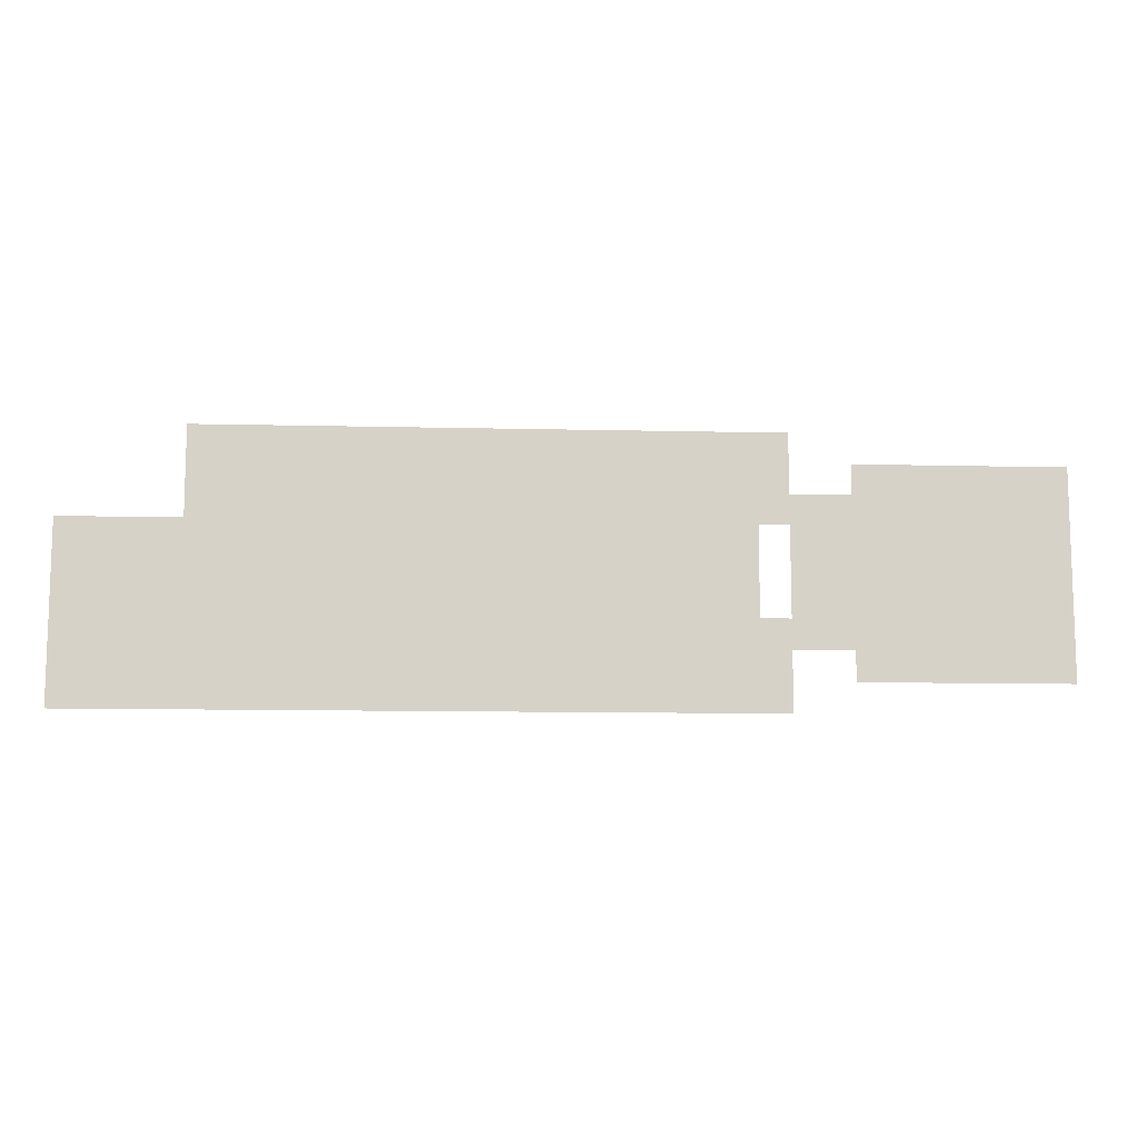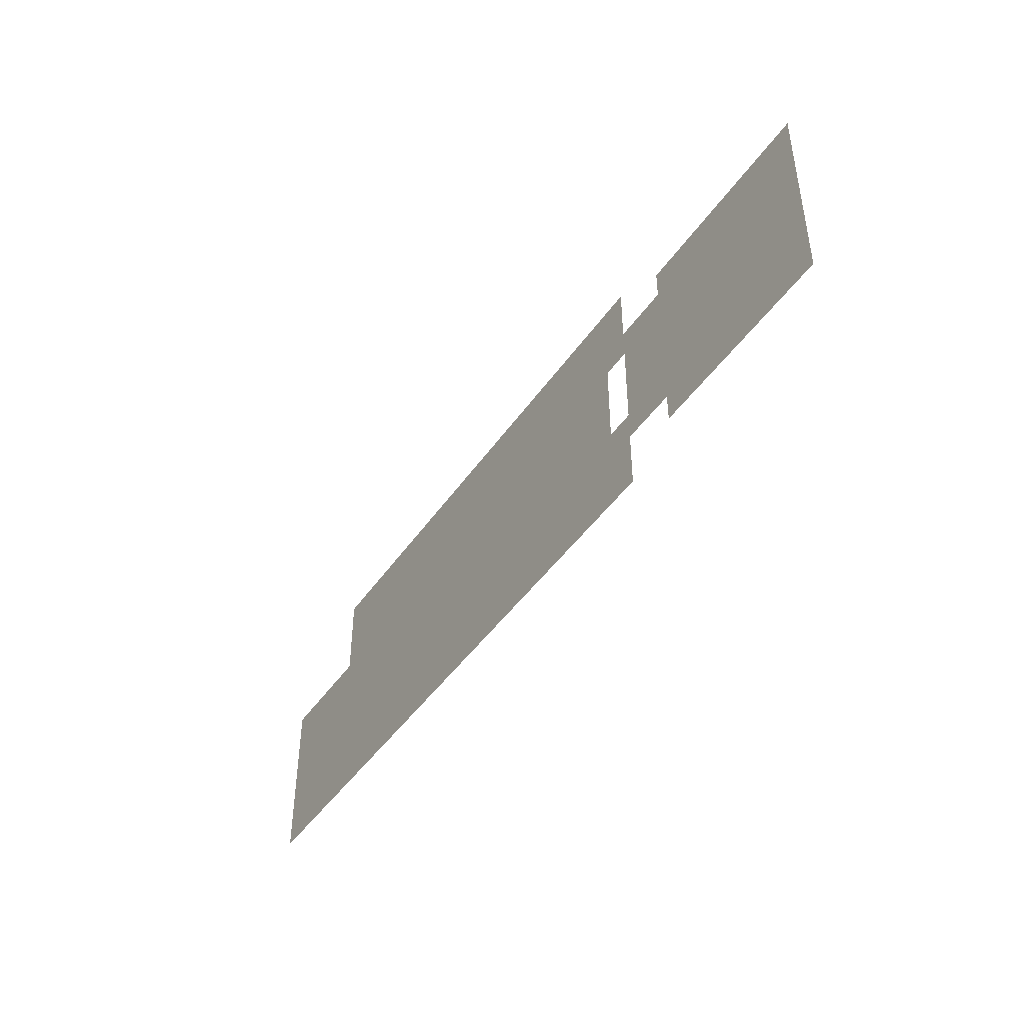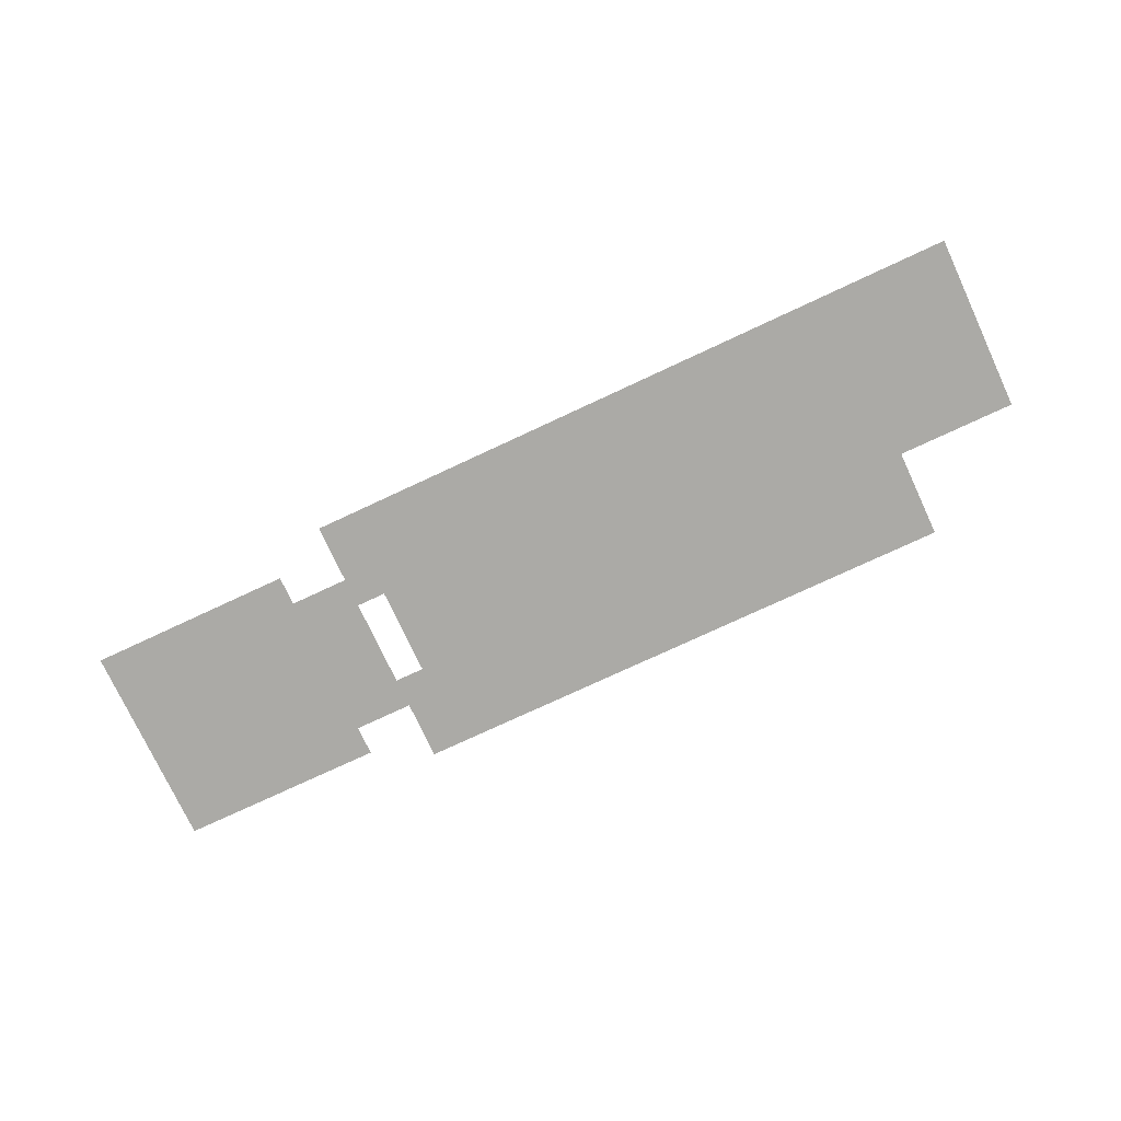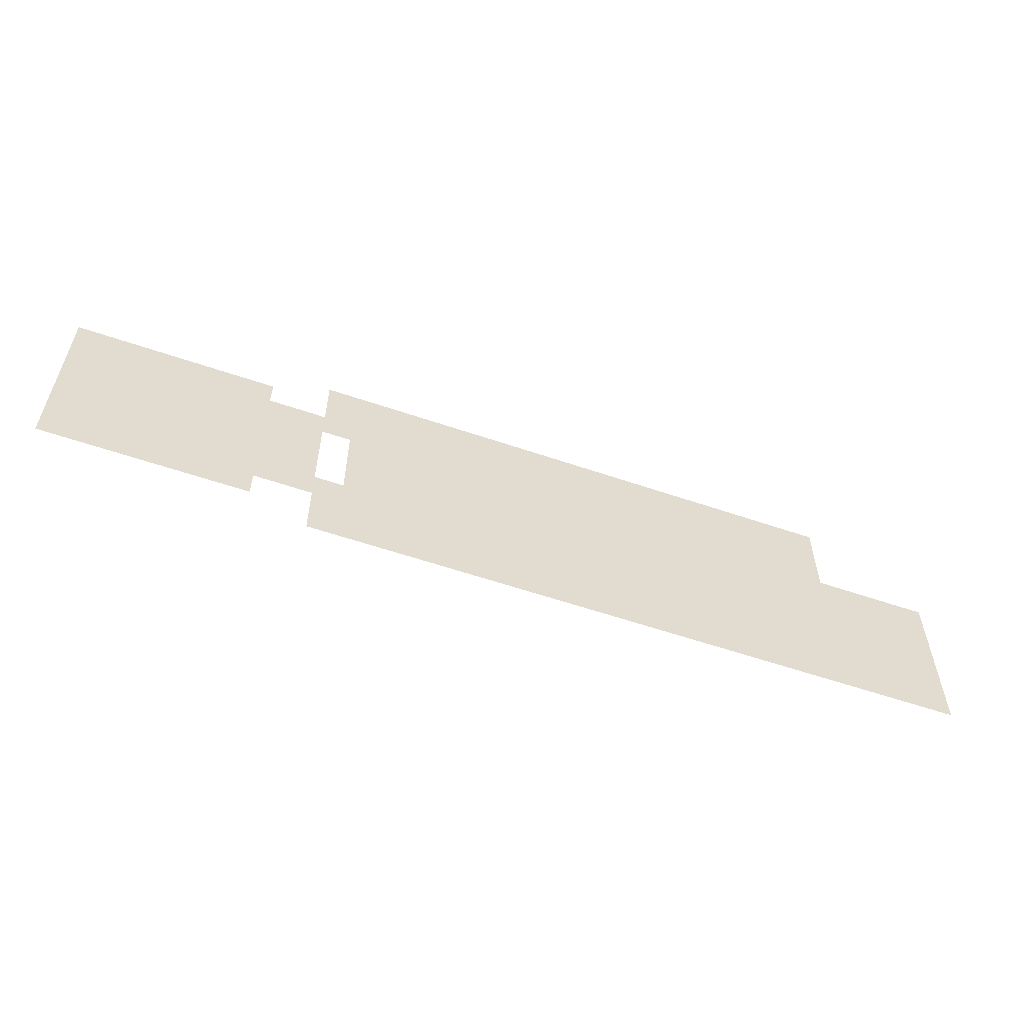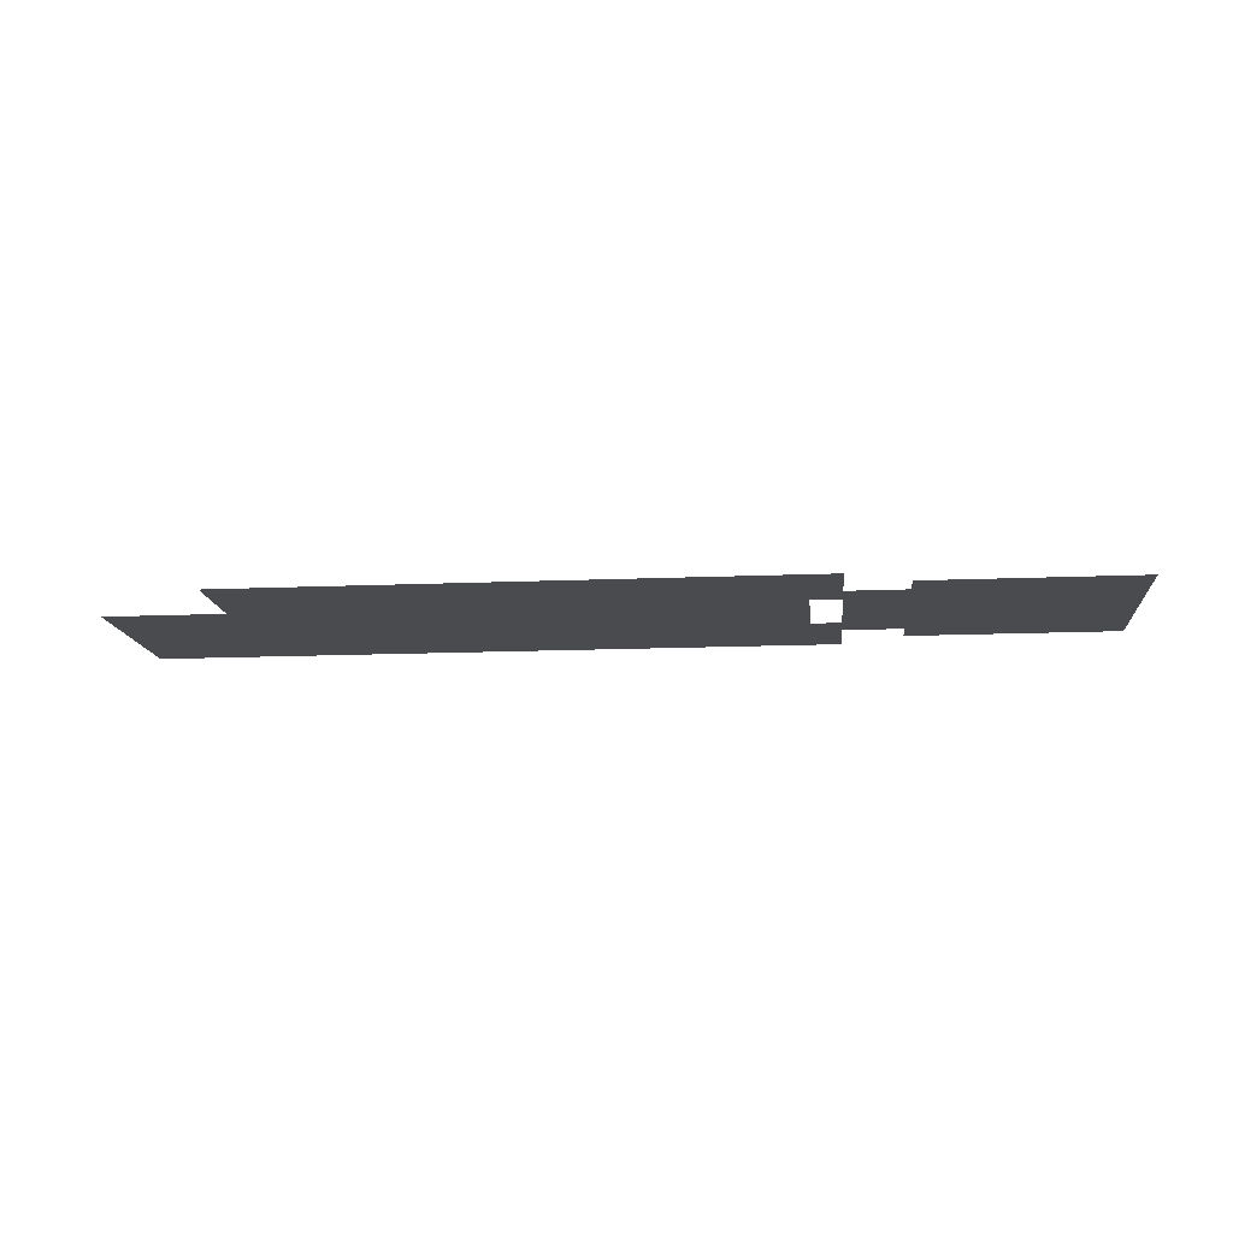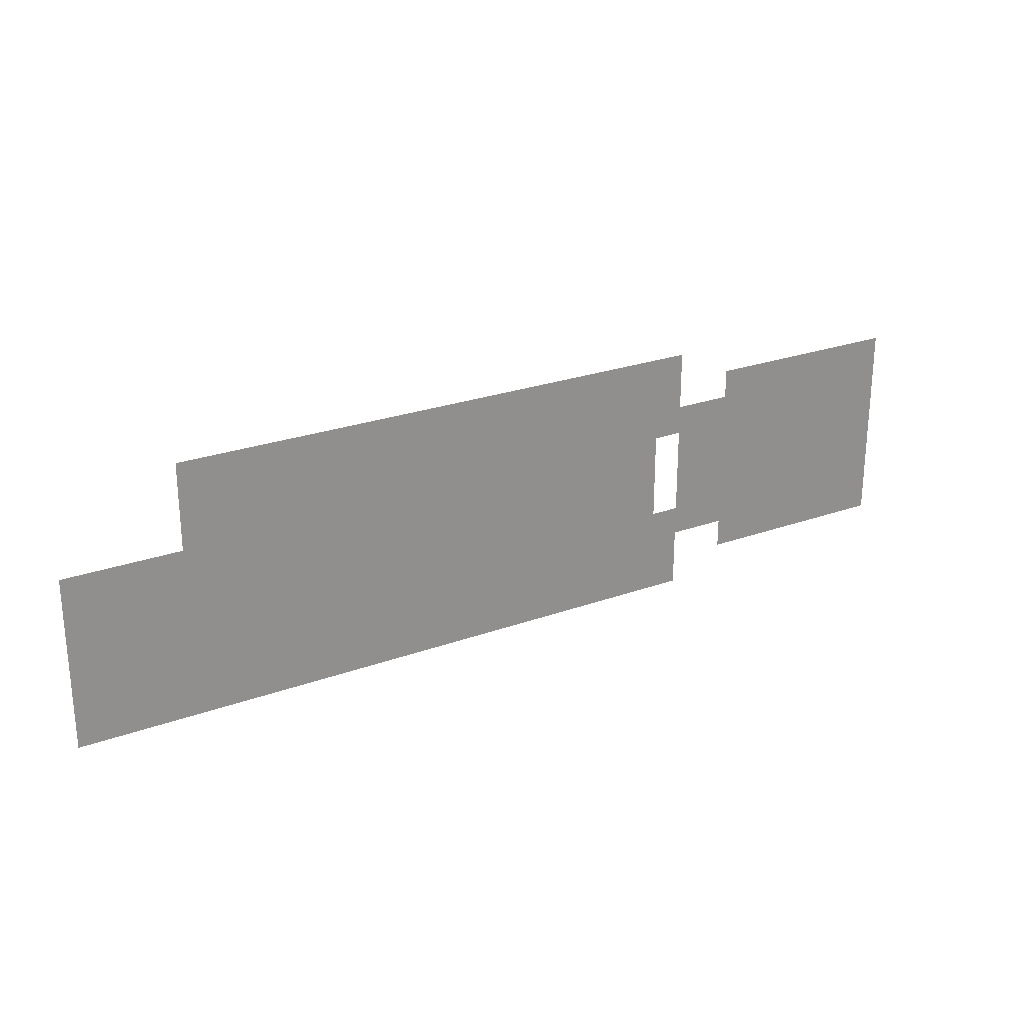
<metadata>
{"format":"obj","ext":"obj","renderer":"f3d","projection":"perspective","resolution":1024,"background":"white","views":[{"elev":-10.8,"azim":176.6,"up":"+Y"},{"elev":-44.5,"azim":-122.1,"up":"+Y"},{"elev":-75.7,"azim":25.0,"up":"+Z"},{"elev":-57.2,"azim":-19.7,"up":"+Y"},{"elev":-13.9,"azim":-174.5,"up":"+Z"},{"elev":25.1,"azim":149.6,"up":"+Y"}]}
</metadata>
<code>
v -10 -6 0
v -11 -6 0
v -11 -5 0
v -10 -5 0
v -12 -6 0
v -12 -5 0
v -13 -6 0
v -13 -5 0
v -14 -6 0
v -14 -5 0
v -15 -6 0
v -15 -5 0
v -16 -6 0
v -16 -5 0
v -17 -6 0
v -17 -5 0
v -18 -6 0
v -18 -5 0
v -19 -6 0
v -19 -5 0
v -20 -6 0
v -20 -5 0
v -21 -6 0
v -21 -5 0
v -22 -6 0
v -22 -5 0
v -23 -6 0
v -23 -5 0
v -24 -6 0
v -24 -5 0
v -25 -6 0
v -25 -5 0
v -26 -6 0
v -26 -5 0
v -27 -6 0
v -27 -5 0
v -28 -6 0
v -28 -5 0
v -29 -6 0
v -29 -5 0
v -10 -7 0
v -11 -7 0
v -12 -7 0
v -13 -7 0
v -14 -7 0
v -15 -7 0
v -16 -7 0
v -17 -7 0
v -18 -7 0
v -19 -7 0
v -20 -7 0
v -21 -7 0
v -22 -7 0
v -28 -7 0
v -29 -7 0
v -10 -8 0
v -11 -8 0
v -12 -8 0
v -13 -8 0
v -14 -8 0
v -15 -8 0
v -16 -8 0
v -17 -8 0
v -18 -8 0
v -19 -8 0
v -20 -8 0
v -21 -8 0
v -22 -8 0
v -28 -8 0
v -29 -8 0
v -32 -8 0
v -33 -8 0
v -33 -7 0
v -32 -7 0
v -34 -8 0
v -34 -7 0
v -35 -8 0
v -35 -7 0
v -36 -8 0
v -36 -7 0
v -37 -8 0
v -37 -7 0
v -7 -9 0
v -8 -9 0
v -8 -8 0
v -7 -8 0
v -9 -9 0
v -9 -8 0
v -10 -9 0
v -11 -9 0
v -12 -9 0
v -13 -9 0
v -14 -9 0
v -15 -9 0
v -16 -9 0
v -17 -9 0
v -18 -9 0
v -19 -9 0
v -20 -9 0
v -21 -9 0
v -22 -9 0
v -29 -9 0
v -30 -9 0
v -30 -8 0
v -31 -9 0
v -31 -8 0
v -32 -9 0
v -33 -9 0
v -34 -9 0
v -35 -9 0
v -36 -9 0
v -37 -9 0
v -6 -10 0
v -7 -10 0
v -6 -9 0
v -8 -10 0
v -9 -10 0
v -10 -10 0
v -11 -10 0
v -12 -10 0
v -13 -10 0
v -14 -10 0
v -15 -10 0
v -16 -10 0
v -17 -10 0
v -18 -10 0
v -19 -10 0
v -20 -10 0
v -21 -10 0
v -22 -10 0
v -29 -10 0
v -30 -10 0
v -31 -10 0
v -32 -10 0
v -33 -10 0
v -35 -10 0
v -36 -10 0
v -37 -10 0
v -6 -11 0
v -7 -11 0
v -8 -11 0
v -9 -11 0
v -10 -11 0
v -11 -11 0
v -12 -11 0
v -13 -11 0
v -14 -11 0
v -15 -11 0
v -16 -11 0
v -17 -11 0
v -18 -11 0
v -19 -11 0
v -20 -11 0
v -21 -11 0
v -22 -11 0
v -29 -11 0
v -30 -11 0
v -31 -11 0
v -32 -11 0
v -33 -11 0
v -35 -11 0
v -36 -11 0
v -37 -11 0
v -6 -12 0
v -7 -12 0
v -8 -12 0
v -9 -12 0
v -10 -12 0
v -11 -12 0
v -12 -12 0
v -13 -12 0
v -14 -12 0
v -15 -12 0
v -16 -12 0
v -28 -12 0
v -29 -12 0
v -28 -11 0
v -32 -12 0
v -33 -12 0
v -34 -12 0
v -34 -11 0
v -35 -12 0
v -36 -12 0
v -37 -12 0
v -6 -13 0
v -7 -13 0
v -8 -13 0
v -9 -13 0
v -10 -13 0
v -11 -13 0
v -12 -13 0
v -13 -13 0
v -14 -13 0
v -15 -13 0
v -16 -13 0
v -28 -13 0
v -29 -13 0
v -6 -14 0
v -7 -14 0
v -8 -14 0
v -9 -14 0
v -10 -14 0
v -11 -14 0
v -12 -14 0
v -13 -14 0
v -14 -14 0
v -15 -14 0
v -16 -14 0
v -17 -14 0
v -17 -13 0
v -18 -14 0
v -18 -13 0
v -19 -14 0
v -19 -13 0
v -20 -14 0
v -20 -13 0
v -21 -14 0
v -21 -13 0
v -22 -14 0
v -22 -13 0
v -23 -14 0
v -23 -13 0
v -24 -14 0
v -24 -13 0
v -25 -14 0
v -25 -13 0
v -26 -14 0
v -26 -13 0
v -27 -14 0
v -27 -13 0
v -28 -14 0
v -29 -14 0
v -6 -8 0
v -34 -10 0
v -31 -7 0
v -32 -6 0
v -31 -6 0
v -33 -6 0
v -34 -6 0
v -35 -6 0
v -36 -6 0
v -37 -6 0
v -38 -7 0
v -38 -6 0
v -30 -7 0
v -38 -8 0
v -38 -9 0
v -38 -10 0
v -38 -11 0
v -17 -12 0
v -18 -12 0
v -19 -12 0
v -20 -12 0
v -21 -12 0
v -22 -12 0
v -30 -12 0
v -31 -12 0
v -38 -12 0
v -31 -13 0
v -32 -13 0
v -33 -13 0
v -34 -13 0
v -35 -13 0
v -36 -13 0
v -37 -13 0
v -38 -13 0
v -23 -7 0
v -24 -7 0
v -25 -7 0
v -26 -7 0
v -27 -7 0
v -23 -8 0
v -24 -8 0
v -25 -8 0
v -26 -8 0
v -27 -8 0
v -23 -9 0
v -24 -9 0
v -25 -9 0
v -26 -9 0
v -27 -9 0
v -28 -9 0
v -23 -10 0
v -24 -10 0
v -25 -10 0
v -26 -10 0
v -27 -10 0
v -28 -10 0
v -23 -11 0
v -24 -11 0
v -25 -11 0
v -26 -11 0
v -27 -11 0
v -23 -12 0
v -24 -12 0
v -25 -12 0
v -26 -12 0
v -27 -12 0
g mesh_0001
f 1 2 3 4
f 2 5 6 3
f 5 7 8 6
f 7 9 10 8
f 9 11 12 10
f 11 13 14 12
f 13 15 16 14
f 15 17 18 16
f 17 19 20 18
f 19 21 22 20
f 21 23 24 22
f 23 25 26 24
f 25 27 28 26
f 27 29 30 28
f 29 31 32 30
f 31 33 34 32
f 33 35 36 34
f 35 37 38 36
f 37 39 40 38
f 41 42 2 1
f 42 43 5 2
f 43 44 7 5
f 44 45 9 7
f 45 46 11 9
f 46 47 13 11
f 47 48 15 13
f 48 49 17 15
f 49 50 19 17
f 50 51 21 19
f 51 52 23 21
f 52 53 25 23
f 54 55 39 37
f 56 57 42 41
f 57 58 43 42
f 58 59 44 43
f 59 60 45 44
f 60 61 46 45
f 61 62 47 46
f 62 63 48 47
f 63 64 49 48
f 64 65 50 49
f 65 66 51 50
f 66 67 52 51
f 67 68 53 52
f 69 70 55 54
f 71 72 73 74
f 72 75 76 73
f 75 77 78 76
f 77 79 80 78
f 79 81 82 80
f 83 84 85 86
f 84 87 88 85
f 87 89 56 88
f 89 90 57 56
f 90 91 58 57
f 91 92 59 58
f 92 93 60 59
f 93 94 61 60
f 94 95 62 61
f 95 96 63 62
f 96 97 64 63
f 97 98 65 64
f 98 99 66 65
f 99 100 67 66
f 100 101 68 67
f 102 103 104 70
f 103 105 106 104
f 105 107 71 106
f 107 108 72 71
f 108 109 75 72
f 109 110 77 75
f 110 111 79 77
f 111 112 81 79
f 113 114 83 115
f 114 116 84 83
f 116 117 87 84
f 117 118 89 87
f 118 119 90 89
f 119 120 91 90
f 120 121 92 91
f 121 122 93 92
f 122 123 94 93
f 123 124 95 94
f 124 125 96 95
f 125 126 97 96
f 126 127 98 97
f 127 128 99 98
f 128 129 100 99
f 129 130 101 100
f 131 132 103 102
f 132 133 105 103
f 133 134 107 105
f 134 135 108 107
f 136 137 111 110
f 137 138 112 111
f 139 140 114 113
f 140 141 116 114
f 141 142 117 116
f 142 143 118 117
f 143 144 119 118
f 144 145 120 119
f 145 146 121 120
f 146 147 122 121
f 147 148 123 122
f 148 149 124 123
f 149 150 125 124
f 150 151 126 125
f 151 152 127 126
f 152 153 128 127
f 153 154 129 128
f 154 155 130 129
f 156 157 132 131
f 157 158 133 132
f 158 159 134 133
f 159 160 135 134
f 161 162 137 136
f 162 163 138 137
f 164 165 140 139
f 165 166 141 140
f 166 167 142 141
f 167 168 143 142
f 168 169 144 143
f 169 170 145 144
f 170 171 146 145
f 171 172 147 146
f 172 173 148 147
f 173 174 149 148
f 175 176 156 177
f 178 179 160 159
f 179 180 181 160
f 180 182 161 181
f 182 183 162 161
f 183 184 163 162
f 185 186 165 164
f 186 187 166 165
f 187 188 167 166
f 188 189 168 167
f 189 190 169 168
f 190 191 170 169
f 191 192 171 170
f 192 193 172 171
f 193 194 173 172
f 194 195 174 173
f 196 197 176 175
f 198 199 186 185
f 199 200 187 186
f 200 201 188 187
f 201 202 189 188
f 203 204 191 190
f 204 205 192 191
f 205 206 193 192
f 206 207 194 193
f 207 208 195 194
f 208 209 210 195
f 209 211 212 210
f 211 213 214 212
f 213 215 216 214
f 215 217 218 216
f 217 219 220 218
f 219 221 222 220
f 221 223 224 222
f 223 225 226 224
f 225 227 228 226
f 227 229 230 228
f 229 231 196 230
f 231 232 197 196
g mesh_0002
f 115 83 86 233
f 202 203 190 189
g mesh_0003
f 135 234 109 108
f 234 136 110 109
f 160 181 234 135
f 181 161 136 234
g mesh_0004
f 1 2 3 4
f 2 5 6 3
f 5 7 8 6
f 7 9 10 8
f 9 11 12 10
f 11 13 14 12
f 13 15 16 14
f 15 17 18 16
f 17 19 20 18
f 19 21 22 20
f 21 23 24 22
f 23 25 26 24
f 25 27 28 26
f 27 29 30 28
f 29 31 32 30
f 31 33 34 32
f 33 35 36 34
f 35 37 38 36
f 37 39 40 38
f 41 42 2 1
f 47 48 15 13
f 48 49 17 15
f 49 50 19 17
f 50 51 21 19
f 51 52 23 21
f 52 53 25 23
f 54 55 39 37
f 235 74 236 237
f 74 73 238 236
f 73 76 239 238
f 76 78 240 239
f 78 80 241 240
f 80 82 242 241
f 82 243 244 242
f 56 57 42 41
f 62 63 48 47
f 63 64 49 48
f 64 65 50 49
f 65 66 51 50
f 66 67 52 51
f 67 68 53 52
f 69 70 55 54
f 70 104 245 55
f 104 106 235 245
f 106 71 74 235
f 81 246 243 82
f 115 83 86 233
f 83 84 85 86
f 84 87 88 85
f 87 89 56 88
f 89 90 57 56
f 112 247 246 81
f 113 114 83 115
f 138 248 247 112
f 139 140 114 113
f 163 249 248 138
f 164 165 140 139
f 167 168 143 142
f 168 169 144 143
f 174 250 150 149
f 250 251 151 150
f 251 252 152 151
f 252 253 153 152
f 253 254 154 153
f 254 255 155 154
f 175 176 156 177
f 176 256 157 156
f 256 257 158 157
f 257 178 159 158
f 184 258 249 163
f 185 186 165 164
f 188 189 168 167
f 189 190 169 168
f 195 210 250 174
f 210 212 251 250
f 212 214 252 251
f 214 216 253 252
f 216 218 254 253
f 218 220 255 254
f 196 197 176 175
f 259 260 178 257
f 260 261 179 178
f 261 262 180 179
f 262 263 182 180
f 263 264 183 182
f 264 265 184 183
f 265 266 258 184
f 198 199 186 185
f 201 202 189 188
f 202 203 190 189
f 203 204 191 190
f 204 205 192 191
f 205 206 193 192
f 206 207 194 193
f 207 208 195 194
f 208 209 210 195
f 209 211 212 210
f 211 213 214 212
f 213 215 216 214
f 215 217 218 216
f 217 219 220 218
f 219 221 222 220
f 221 223 224 222
f 223 225 226 224
f 225 227 228 226
f 227 229 230 228
f 229 231 196 230
f 231 232 197 196
g mesh_0005
f 53 267 27 25
f 267 268 29 27
f 268 269 31 29
f 269 270 33 31
f 270 271 35 33
f 271 54 37 35
f 68 272 267 53
f 272 273 268 267
f 273 274 269 268
f 274 275 270 269
f 275 276 271 270
f 276 69 54 271
f 95 96 63 62
f 96 97 64 63
f 97 98 65 64
f 98 99 66 65
f 99 100 67 66
f 100 101 68 67
f 101 277 272 68
f 277 278 273 272
f 278 279 274 273
f 279 280 275 274
f 280 281 276 275
f 281 282 69 276
f 124 125 96 95
f 125 126 97 96
f 126 127 98 97
f 127 128 99 98
f 128 129 100 99
f 129 130 101 100
f 130 283 277 101
f 283 284 278 277
f 284 285 279 278
f 285 286 280 279
f 286 287 281 280
f 287 288 282 281
f 149 150 125 124
f 150 151 126 125
f 151 152 127 126
f 152 153 128 127
f 153 154 129 128
f 154 155 130 129
f 155 289 283 130
f 289 290 284 283
f 290 291 285 284
f 291 292 286 285
f 292 293 287 286
f 293 177 288 287
f 255 294 289 155
f 294 295 290 289
f 295 296 291 290
f 296 297 292 291
f 297 298 293 292
f 298 175 177 293
f 194 195 174 173
f 220 222 294 255
f 222 224 295 294
f 224 226 296 295
f 226 228 297 296
f 228 230 298 297
f 230 196 175 298

</code>
